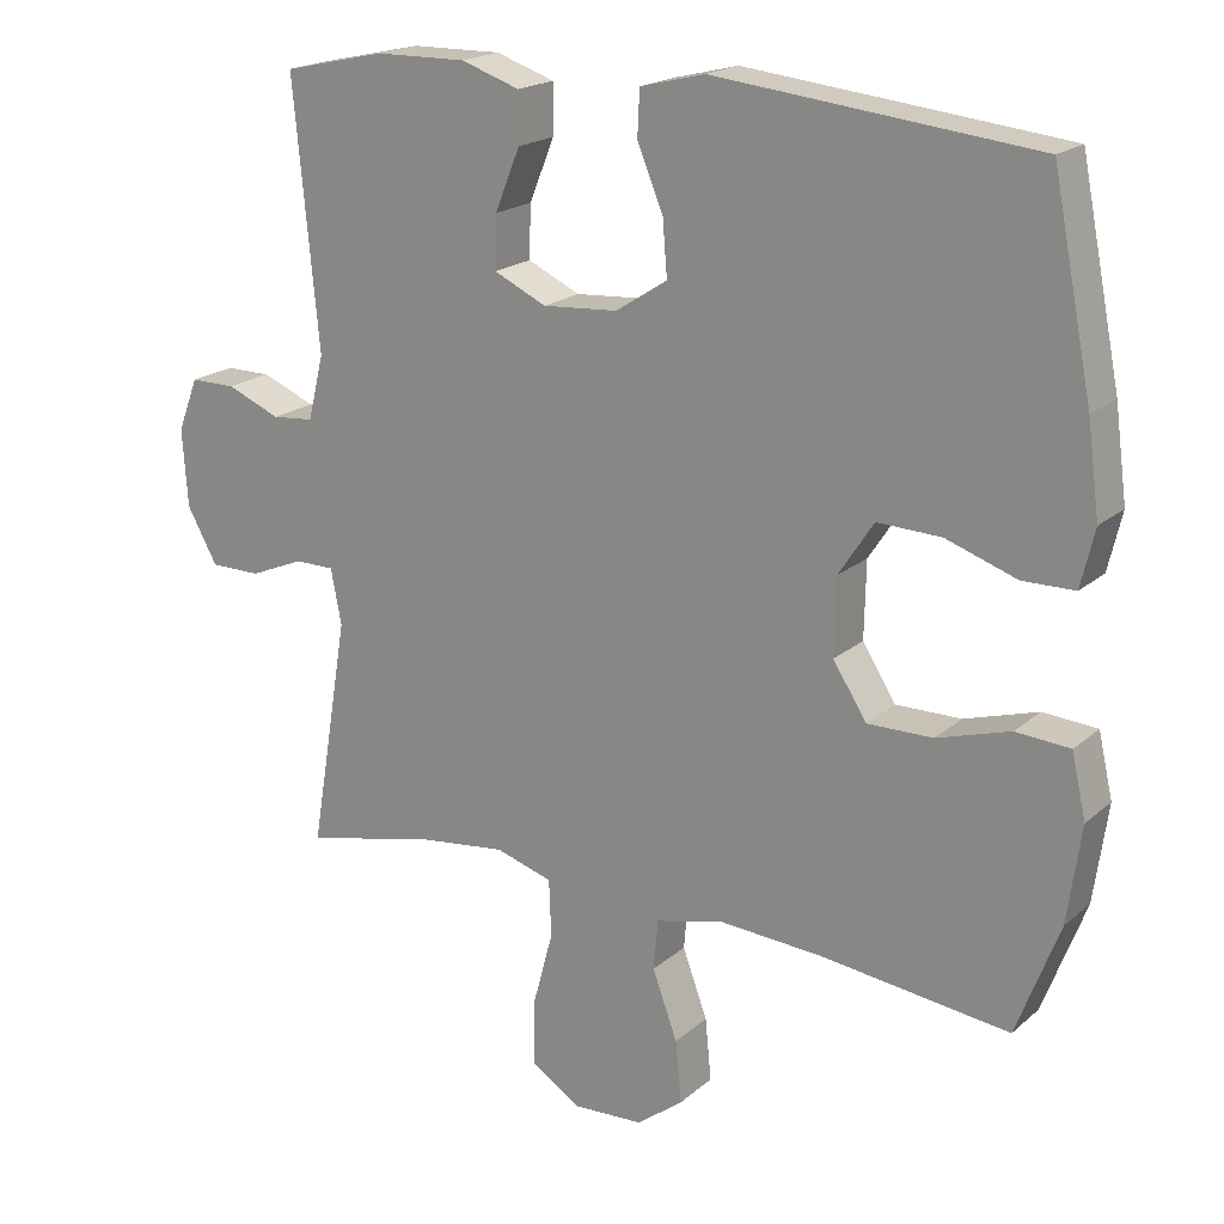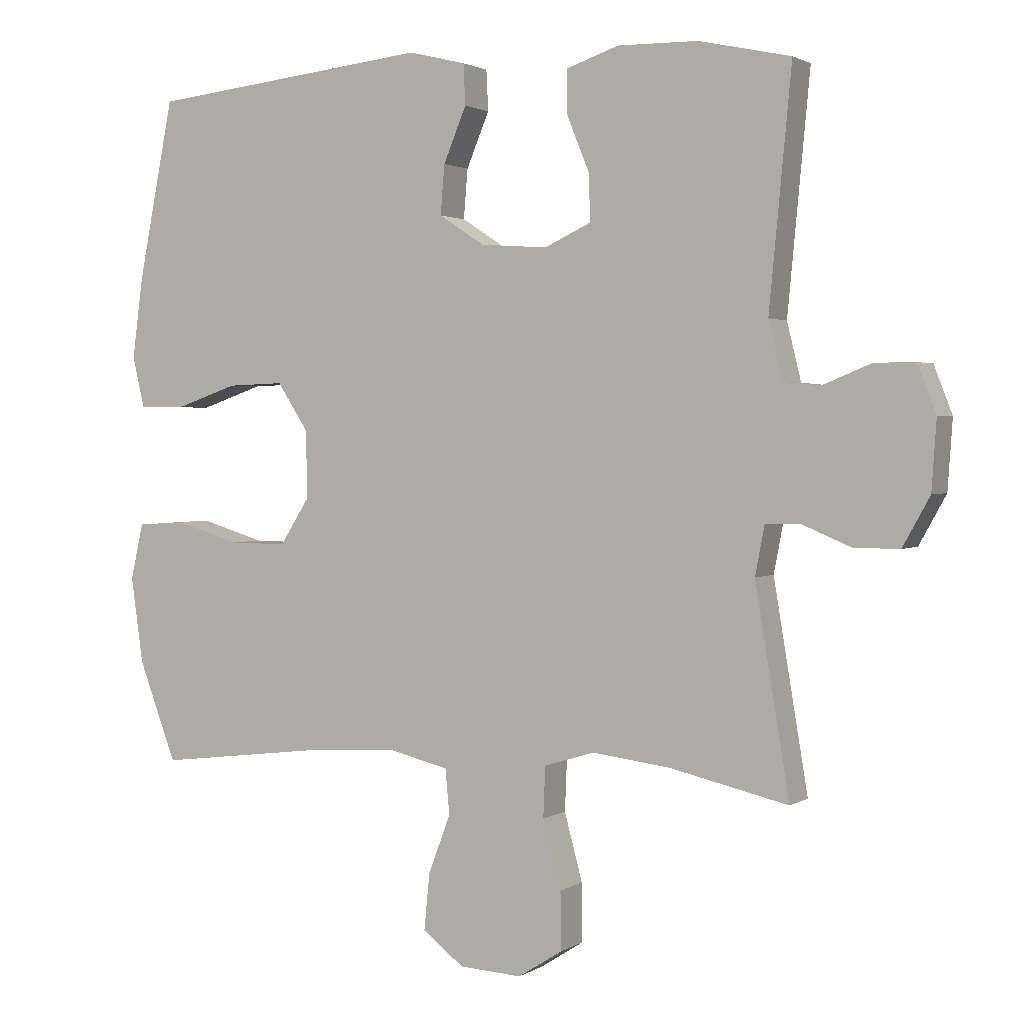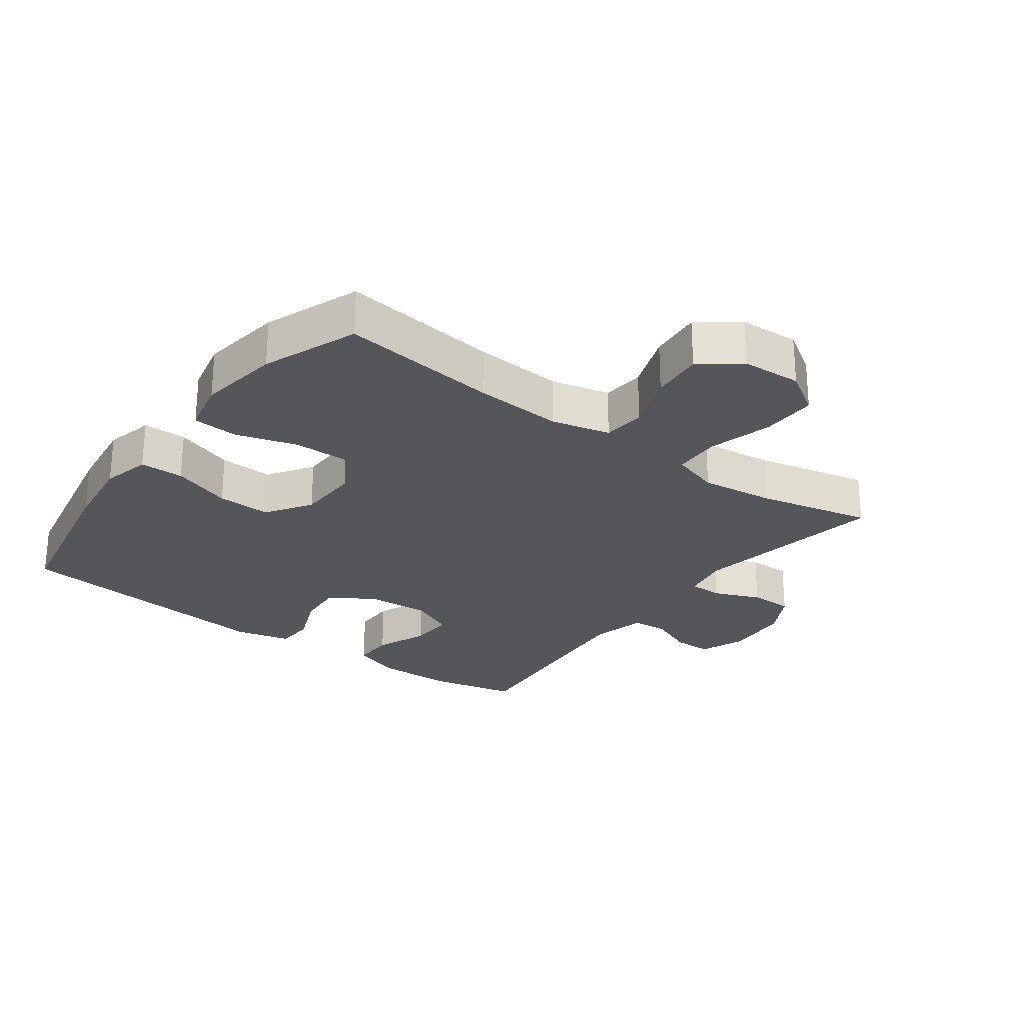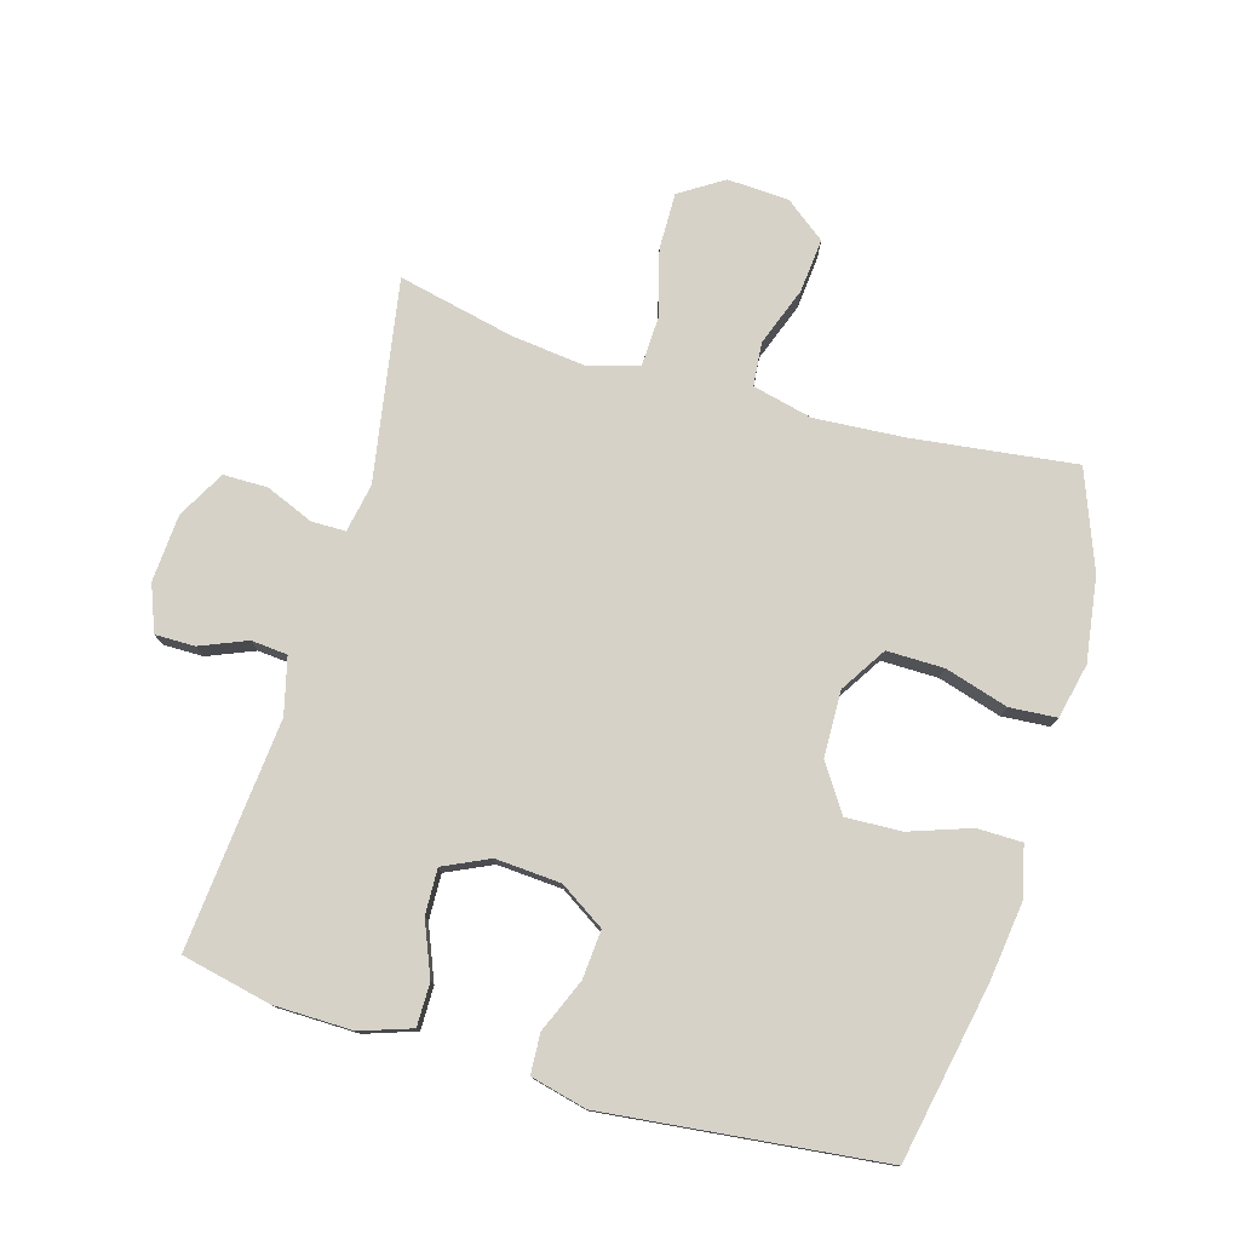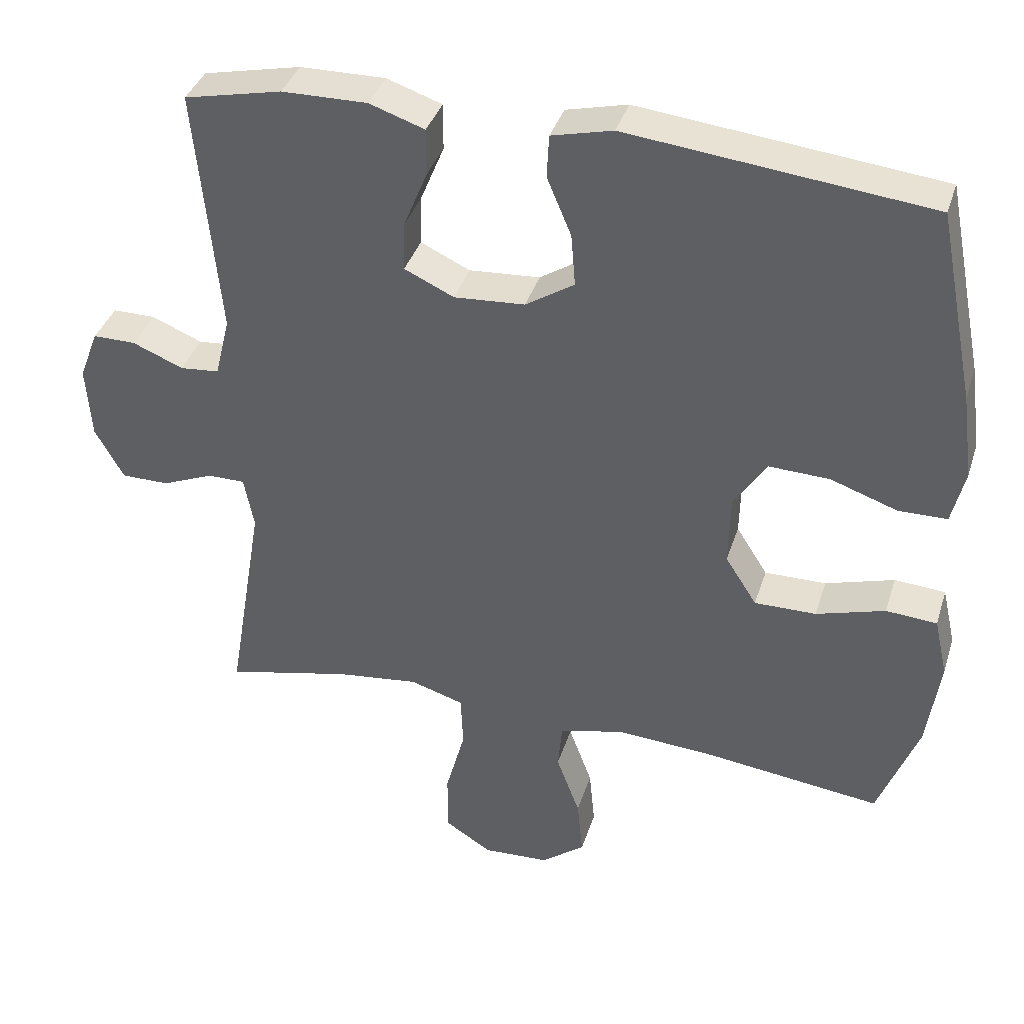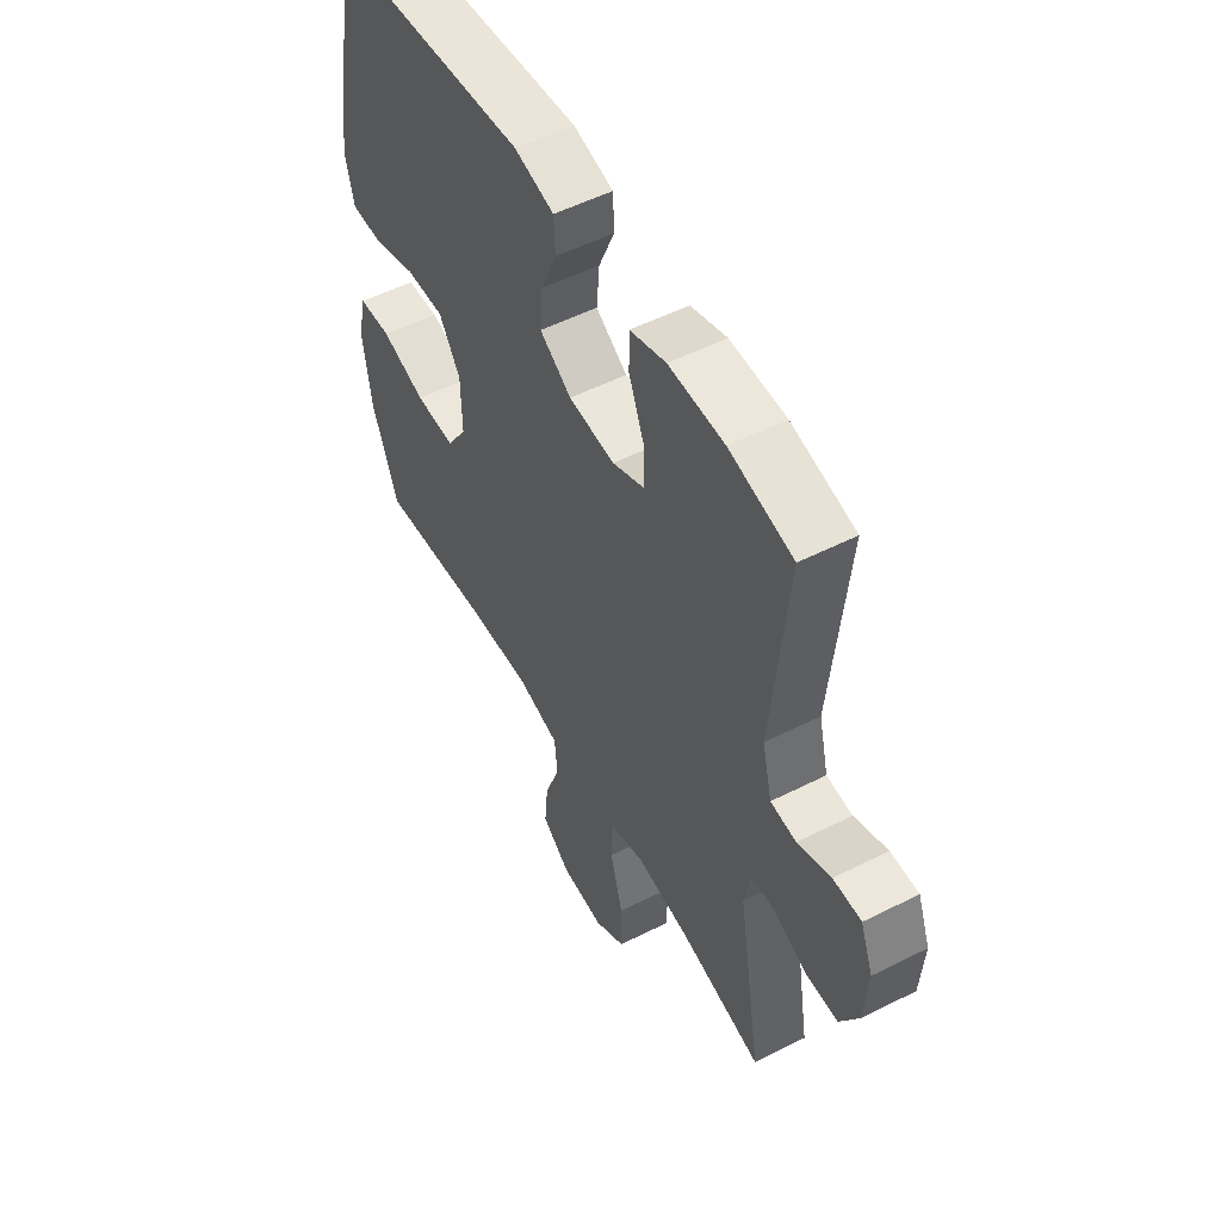
<metadata>
{"format":"obj","ext":"obj","renderer":"f3d","projection":"perspective","resolution":1024,"background":"white","views":[{"elev":19.4,"azim":33.2,"up":"+Z"},{"elev":1.9,"azim":-152.9,"up":"+Z"},{"elev":-25.9,"azim":143.4,"up":"+Y"},{"elev":77.6,"azim":16.1,"up":"+Y"},{"elev":37.8,"azim":16.9,"up":"+Z"},{"elev":53.3,"azim":-118.4,"up":"+Z"}]}
</metadata>
<code>
v 0.5 0.07 0.5
v 0.553 0.07 0.234
v 0.569 0.07 0.115
v 0.551 0.07 0.039
v 0.483 0.07 0.038
v 0.39 0.07 0.07
v 0.306 0.07 0.073
v 0.26 0.07 0.003
v 0.258 0.07 -0.097
v 0.302 0.07 -0.166
v 0.388 0.07 -0.165
v 0.484 0.07 -0.136
v 0.555 0.07 -0.141
v 0.574 0.07 -0.224
v 0.556 0.07 -0.352
v 0.5 0.07 -0.5
v 0.254 0.07 -0.47
v 0.117 0.07 -0.461
v 0.026 0.07 -0.483
v 0.02 0.07 -0.549
v 0.053 0.07 -0.638
v 0.061 0.07 -0.72
v 0 0.07 -0.767
v -0.093 0.07 -0.772
v -0.159 0.07 -0.73
v -0.158 0.07 -0.644
v -0.131 0.07 -0.544
v -0.134 0.07 -0.469
v -0.209 0.07 -0.446
v -0.324 0.07 -0.46
v -0.5 0.07 -0.5
v -0.449 0.07 -0.195
v -0.463 0.07 -0.122
v -0.515 0.07 -0.122
v -0.587 0.07 -0.152
v -0.654 0.07 -0.152
v -0.694 0.07 -0.08
v -0.701 0.07 0.022
v -0.674 0.07 0.092
v -0.614 0.07 0.092
v -0.543 0.07 0.063
v -0.488 0.07 0.068
v -0.467 0.07 0.153
v -0.5 0.07 0.5
v -0.364 0.07 0.53
v -0.245 0.07 0.532
v -0.168 0.07 0.506
v -0.168 0.07 0.441
v -0.201 0.07 0.36
v -0.203 0.07 0.291
v -0.134 0.07 0.259
v -0.035 0.07 0.266
v 0.033 0.07 0.31
v 0.027 0.07 0.383
v -0.007 0.07 0.464
v -0.004 0.07 0.524
v 0.081 0.07 0.545
v 0.5 0 0.5
v 0.553 0 0.234
v 0.569 0 0.115
v 0.551 0 0.039
v 0.483 0 0.038
v 0.39 0 0.07
v 0.306 0 0.073
v 0.26 0 0.003
v 0.258 0 -0.097
v 0.302 0 -0.166
v 0.388 0 -0.165
v 0.484 0 -0.136
v 0.555 0 -0.141
v 0.574 0 -0.224
v 0.556 0 -0.352
v 0.5 0 -0.5
v 0.254 0 -0.47
v 0.117 0 -0.461
v 0.026 0 -0.483
v 0.02 0 -0.549
v 0.053 0 -0.638
v 0.061 0 -0.72
v 0 0 -0.767
v -0.093 0 -0.772
v -0.159 0 -0.73
v -0.158 0 -0.644
v -0.131 0 -0.544
v -0.134 0 -0.469
v -0.209 0 -0.446
v -0.324 0 -0.46
v -0.5 0 -0.5
v -0.449 0 -0.195
v -0.463 0 -0.122
v -0.515 0 -0.122
v -0.587 0 -0.152
v -0.654 0 -0.152
v -0.694 0 -0.08
v -0.701 0 0.022
v -0.674 0 0.092
v -0.614 0 0.092
v -0.543 0 0.063
v -0.488 0 0.068
v -0.467 0 0.153
v -0.5 0 0.5
v -0.364 0 0.53
v -0.245 0 0.532
v -0.168 0 0.506
v -0.168 0 0.441
v -0.201 0 0.36
v -0.203 0 0.291
v -0.134 0 0.259
v -0.035 0 0.266
v 0.033 0 0.31
v 0.027 0 0.383
v -0.007 0 0.464
v -0.004 0 0.524
v 0.081 0 0.545
f 54 55 56 57
f 53 54 57 1
f 52 53 1 2
f 51 52 2 3
f 46 47 48 49
f 46 49 50
f 43 44 45 46
f 42 43 46 50
f 38 39 40 41
f 38 41 42
f 37 38 42
f 34 35 36 37
f 33 34 37 42
f 32 33 42 50
f 30 31 32 50
f 24 25 26 27
f 24 27 28
f 23 24 28
f 20 21 22 23
f 19 20 23 28
f 18 19 28 29
f 14 15 16 17
f 14 17 18
f 11 12 13 14
f 10 11 14 18
f 9 10 18 29
f 3 4 5 6
f 51 3 6 7
f 29 30 50 51
f 8 9 29 51
f 7 8 51
f 114 113 112 111
f 58 114 111 110
f 59 58 110 109
f 60 59 109 108
f 106 105 104 103
f 107 106 103
f 103 102 101 100
f 107 103 100 99
f 98 97 96 95
f 99 98 95
f 99 95 94
f 94 93 92 91
f 99 94 91 90
f 107 99 90 89
f 107 89 88 87
f 84 83 82 81
f 85 84 81
f 85 81 80
f 80 79 78 77
f 85 80 77 76
f 86 85 76 75
f 74 73 72 71
f 75 74 71
f 71 70 69 68
f 75 71 68 67
f 86 75 67 66
f 63 62 61 60
f 64 63 60 108
f 108 107 87 86
f 108 86 66 65
f 108 65 64
f 1 58 59 2
f 2 59 60 3
f 3 60 61 4
f 4 61 62 5
f 5 62 63 6
f 6 63 64 7
f 7 64 65 8
f 8 65 66 9
f 9 66 67 10
f 10 67 68 11
f 11 68 69 12
f 12 69 70 13
f 13 70 71 14
f 14 71 72 15
f 15 72 73 16
f 16 73 74 17
f 17 74 75 18
f 18 75 76 19
f 19 76 77 20
f 20 77 78 21
f 21 78 79 22
f 22 79 80 23
f 23 80 81 24
f 24 81 82 25
f 25 82 83 26
f 26 83 84 27
f 27 84 85 28
f 28 85 86 29
f 29 86 87 30
f 30 87 88 31
f 31 88 89 32
f 32 89 90 33
f 33 90 91 34
f 34 91 92 35
f 35 92 93 36
f 36 93 94 37
f 37 94 95 38
f 38 95 96 39
f 39 96 97 40
f 40 97 98 41
f 41 98 99 42
f 42 99 100 43
f 43 100 101 44
f 44 101 102 45
f 45 102 103 46
f 46 103 104 47
f 47 104 105 48
f 48 105 106 49
f 49 106 107 50
f 50 107 108 51
f 51 108 109 52
f 52 109 110 53
f 53 110 111 54
f 54 111 112 55
f 55 112 113 56
f 56 113 114 57
f 57 114 58 1

</code>
